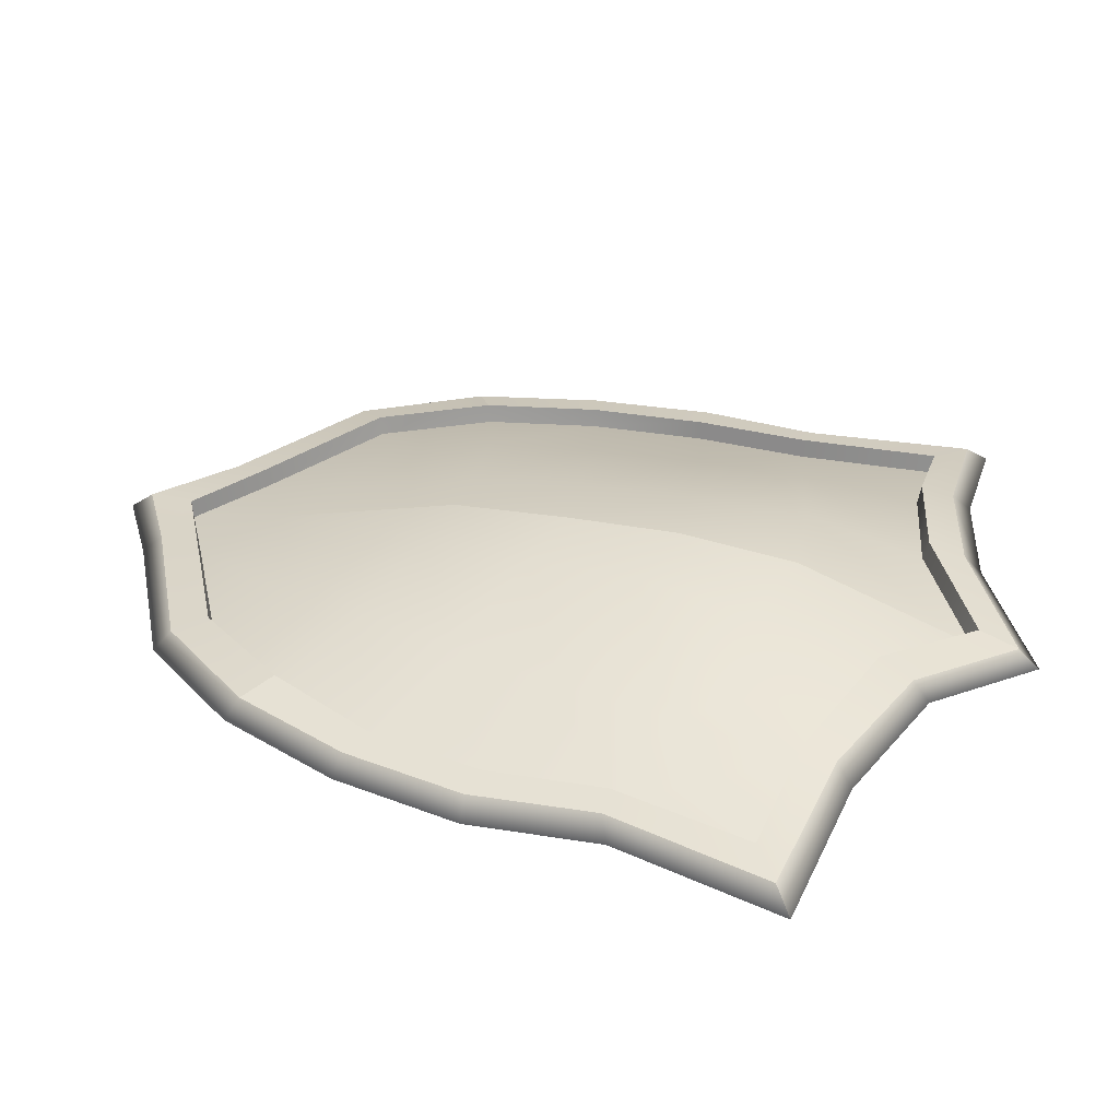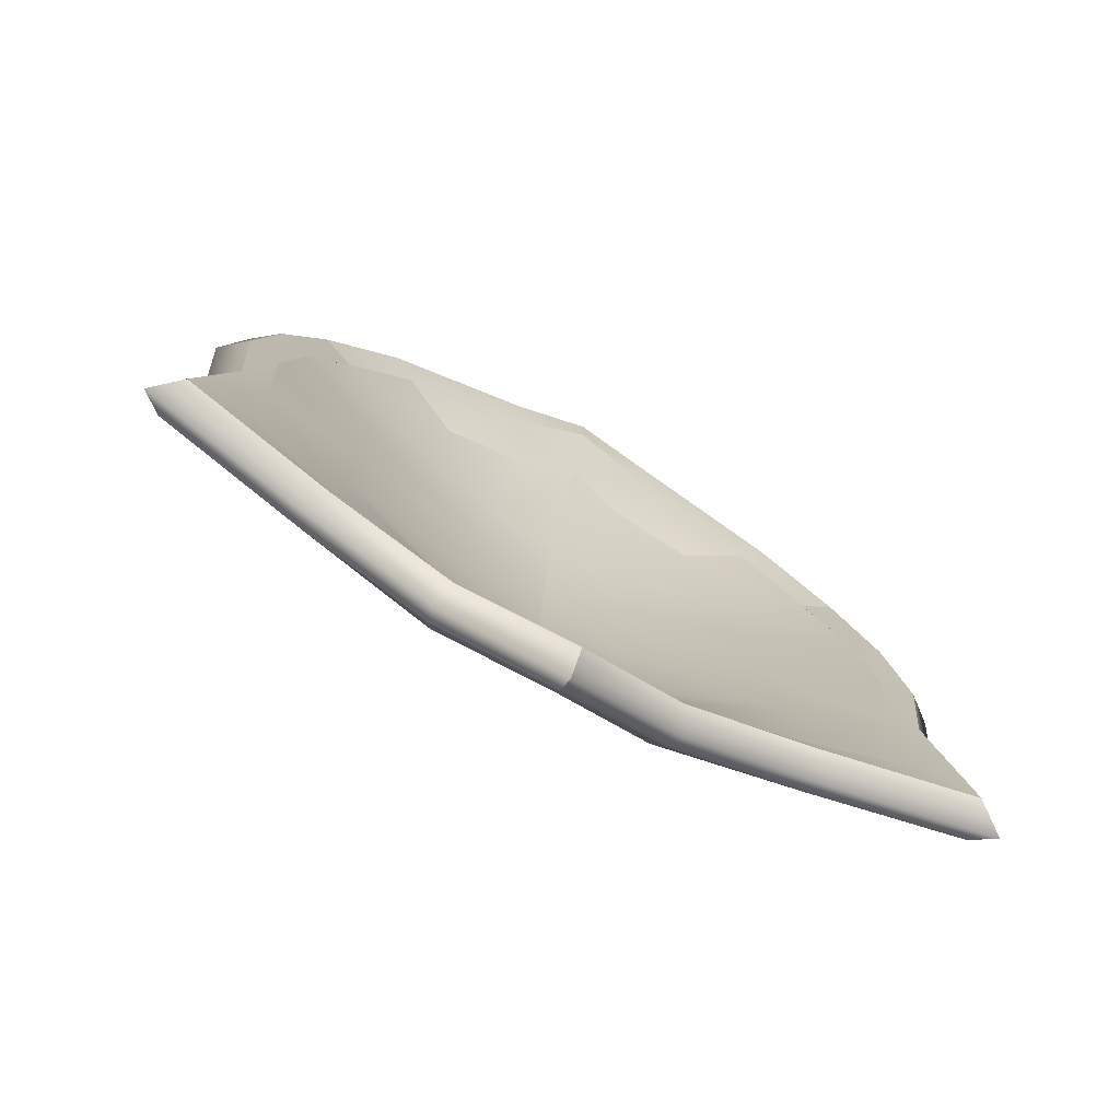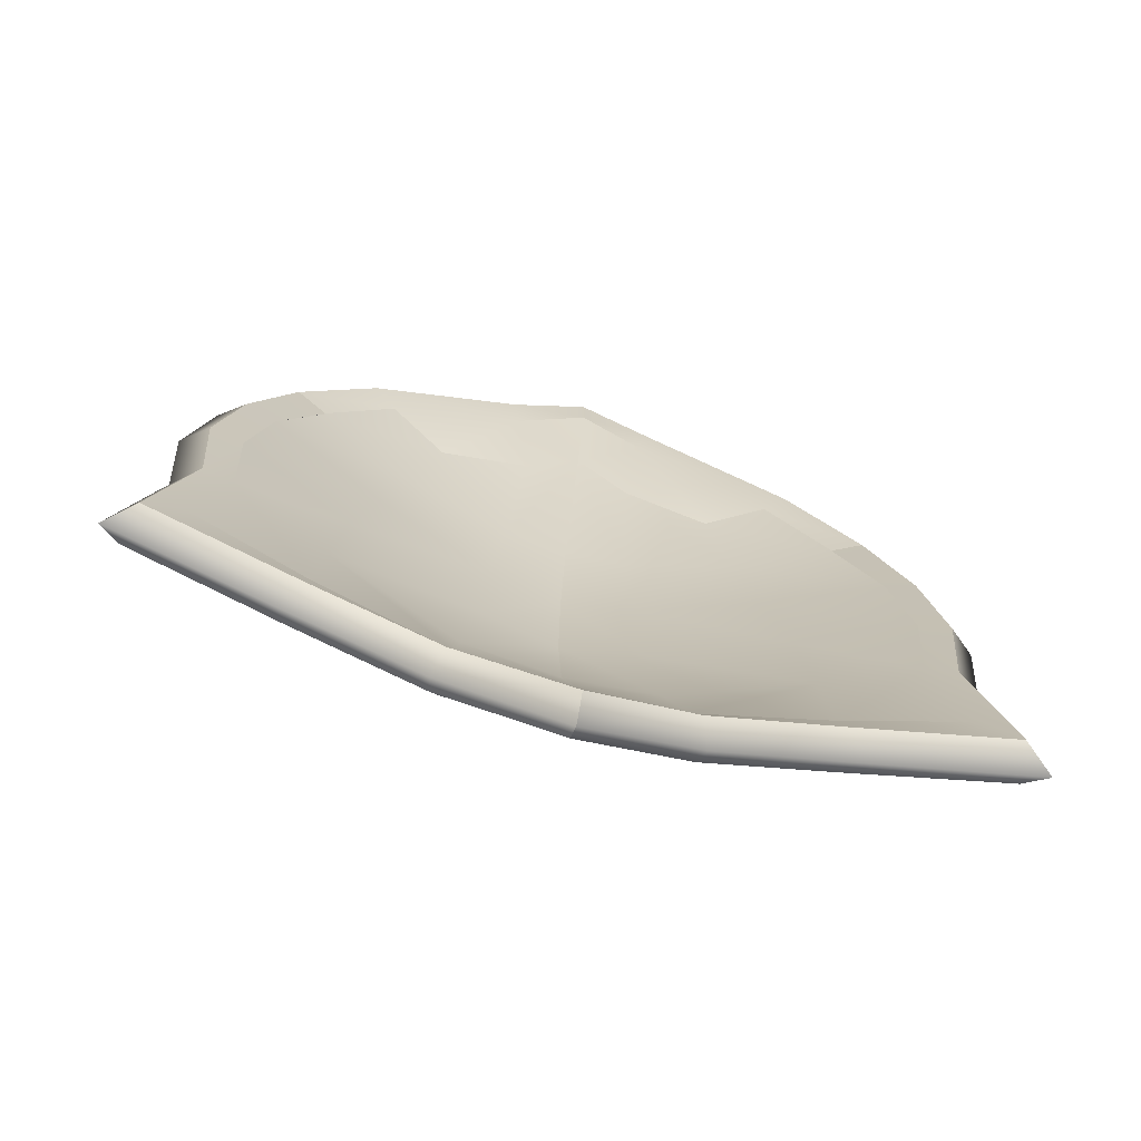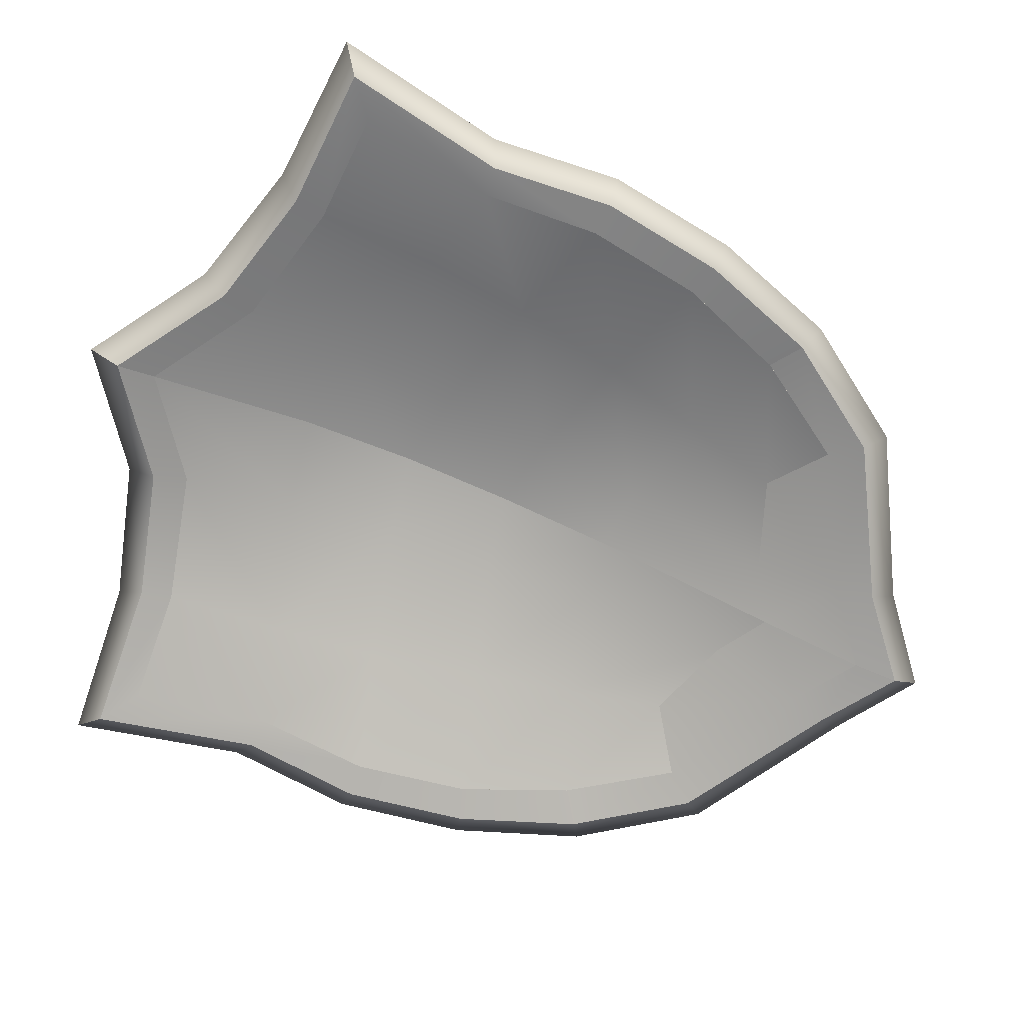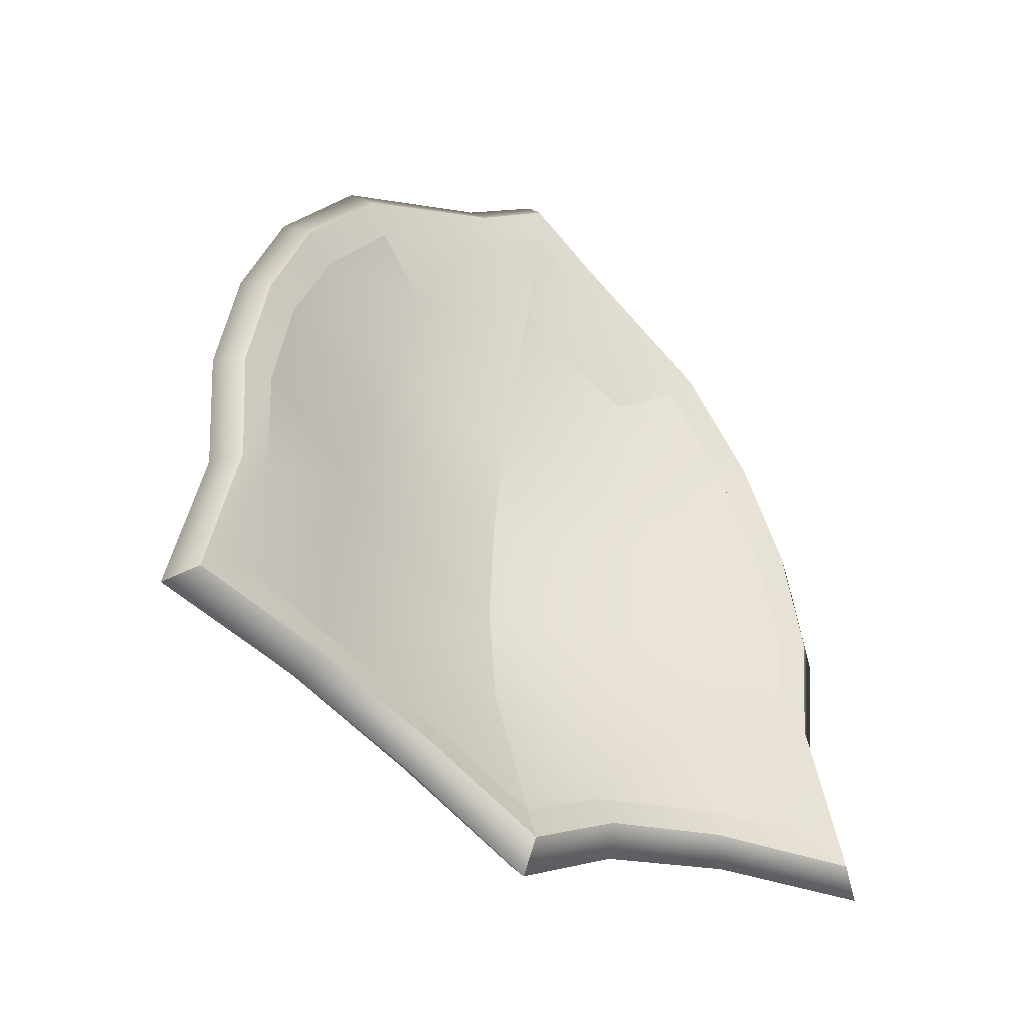
<metadata>
{"format":"obj","ext":"obj","renderer":"f3d","projection":"perspective","resolution":1024,"background":"white","views":[{"elev":32.5,"azim":109.8,"up":"+Y"},{"elev":-76.8,"azim":-28.5,"up":"+Z"},{"elev":-73.3,"azim":-15.7,"up":"+Z"},{"elev":-70.8,"azim":-112.9,"up":"+Y"},{"elev":-44.6,"azim":-36.1,"up":"+Z"}]}
</metadata>
<code>
g default
v -0.06413 0.9959 -12.37
v 11.01 0.1811 -8.844
v -0.06413 0.5871 -13.63
v 12.3 0.008134 -9.776
v 8.615 0.5129 6.815
v 9.663 0.2189 7.504
v -0.06413 0.02863 14.18
v -0.06413 -0 15.71
v 3.456 1.24 -11.15
v 3.21 1.658 -10.06
v 7.51 0.8622 -10.07
v 7.373 1.1 -9.042
v 11.25 0.1701 -4.442
v 10.28 0.3654 -4.351
v 11.61 0.05615 -0.4287
v 10.54 0.2189 -0.5217
v 11 0.09336 3.617
v 9.956 0.2918 3.282
v 7.271 0.2212 10.98
v 6.503 0.5207 10.02
v 2.319 0.06093 14.01
v 2.038 0.26 12.8
v 7.207 1.451 -5.127
v 2.927 2.616 -6.324
v -0.06413 2.68 -6.826
v 6.852 1.49 -1.569
v 2.531 2.78 -2.595
v -0.06413 3.082 -3.029
v 6.137 1.579 2.129
v 2.331 2.581 1.112
v -0.06413 2.886 0.6835
v 8.657 0.5056 6.765
v 5.462 1.589 5.482
v 1.869 2.282 4.734
v -0.06413 2.314 4.524
v 4.547 1.235 8.701
v 1.758 1.178 9.691
v -0.06413 0.7752 10.71
v -7.501 1.1 -9.042
v -11.22 0.168 -8.844
v -12.38 0.01022 -9.776
v -7.638 0.8622 -10.07
v -11.13 0.1021 3.617
v -10.08 0.3063 3.282
v -8.743 0.5308 6.815
v -9.791 0.2314 7.504
v -2.581 0.1112 13.61
v -2.301 0.351 12.41
v -3.338 1.658 -10.06
v -3.584 1.24 -11.15
v -10.41 0.3654 -4.351
v -11.37 0.1701 -4.442
v -10.67 0.2189 -0.5217
v -11.74 0.05615 -0.4287
v -6.632 0.533 10.02
v -7.399 0.2314 10.98
v -7.335 1.451 -5.127
v -3.055 2.616 -6.324
v -6.98 1.49 -1.569
v -2.659 2.78 -2.595
v -6.265 1.599 2.129
v -2.525 2.578 1.112
v -5.458 1.646 5.482
v -8.785 0.5235 6.765
v -2.064 2.281 4.734
v -4.675 1.247 8.701
v -1.82 1.177 9.691
v 7.506 1.731 -9.109
v 11.15 0.8151 -8.861
v 13.15 0.6446 -10.43
v 8.078 1.489 -10.81
v 11.78 0.7292 3.787
v 10.12 0.9172 3.307
v 8.748 1.144 6.868
v 10.37 0.8499 7.944
v 2.48 0.7011 14.87
v 2.063 0.8936 12.94
v -0.06382 0.6705 14.27
v -0.06465 0.6453 16.63
v -0.06413 1.619 -12.54
v 3.267 2.286 -10.2
v 3.729 1.857 -12.05
v -0.06562 1.205 -14.69
v 10.43 0.996 -4.348
v 12.02 0.8091 -4.755
v 10.69 0.8499 -0.5098
v 12.41 0.6947 -0.5004
v 6.648 1.145 10.12
v 7.793 0.8532 11.68
v 7.359 2.079 -5.138
v 2.987 3.261 -6.369
v -0.06413 3.406 -6.896
v 7.008 2.116 -1.558
v 2.591 3.432 -2.591
v -0.06413 3.674 -3.029
v 6.29 2.207 2.143
v 2.39 3.232 1.115
v -0.06413 3.476 0.6835
v 5.595 2.22 5.546
v 8.834 1.124 6.834
v 1.901 2.925 4.798
v -0.06415 3.153 4.589
v 4.642 1.861 8.841
v 1.777 1.808 9.844
v -0.06508 1.405 10.86
v -8.209 1.489 -10.81
v -7.634 1.73 -9.109
v -13.23 0.6464 -10.43
v -11.35 0.802 -8.862
v -11.91 0.7374 3.786
v -10.51 0.8619 7.945
v -8.879 1.161 6.869
v -10.25 0.9313 3.307
v -2.754 0.7497 14.46
v -2.328 0.9827 12.55
v -3.86 1.857 -12.05
v -3.395 2.286 -10.2
v -12.16 0.809 -4.756
v -10.56 0.996 -4.348
v -12.54 0.6945 -0.5013
v -10.81 0.8497 -0.5109
v -7.927 0.8621 11.69
v -6.777 1.157 10.12
v -7.487 2.079 -5.138
v -3.115 3.261 -6.369
v -7.137 2.116 -1.559
v -2.719 3.432 -2.592
v -6.418 2.227 2.141
v -2.584 3.229 1.114
v -8.962 1.142 6.834
v -5.587 2.277 5.547
v -2.095 2.923 4.798
v -4.768 1.873 8.843
v -1.836 1.806 9.845
v 7.62 2.333 -9.199
v 11.26 1.428 -8.88
v 12.54 1.257 -9.813
v 7.741 2.093 -10.25
v 11.24 1.341 3.644
v 10.24 1.529 3.32
v 8.877 1.751 6.919
v 9.925 1.457 7.608
v 2.361 1.317 14.18
v 2.084 1.51 13.02
v -0.06296 1.291 14.32
v -0.06235 1.266 15.82
v -0.06413 2.211 -12.73
v 3.329 2.873 -10.36
v 3.582 2.449 -11.49
v -0.06413 1.799 -14.01
v 10.54 1.611 -4.344
v 11.46 1.424 -4.434
v 10.79 1.464 -0.5002
v 11.82 1.309 -0.4093
v 6.733 1.753 10.22
v 7.443 1.461 11.19
v -7.87 2.093 -10.25
v -7.748 2.332 -9.202
v -12.62 1.259 -9.817
v -11.46 1.414 -8.882
v -11.37 1.349 3.643
v -10.06 1.469 7.61
v -9.009 1.768 6.921
v -10.37 1.543 3.32
v -2.626 1.364 13.81
v -2.35 1.597 12.64
v -3.711 2.449 -11.49
v -3.457 2.873 -10.36
v -11.59 1.424 -4.434
v -10.66 1.611 -4.344
v -11.95 1.309 -0.4108
v -10.92 1.464 -0.5021
v -7.577 1.469 11.2
v -6.864 1.763 10.23
g pPlane2
f 135 136 137 138
f 139 140 141 142
f 143 144 145 146
f 147 148 149 150
f 148 135 138 149
f 137 136 151 152
f 152 151 153 154
f 154 153 140 139
f 142 141 155 156
f 156 155 144 143
f 84 69 68 90
f 90 68 81 91
f 91 81 80 92
f 84 90 93 86
f 90 91 94 93
f 91 92 95 94
f 86 93 96 73
f 93 94 97 96
f 94 95 98 97
f 73 96 99 100
f 96 97 101 99
f 97 98 102 101
f 100 99 103 88
f 99 101 104 103
f 101 102 105 104
f 77 88 103 104
f 77 104 105 78
f 158 157 159 160
f 161 162 163 164
f 165 146 145 166
f 147 150 167 168
f 168 167 157 158
f 159 169 170 160
f 169 171 172 170
f 171 161 164 172
f 162 173 174 163
f 173 165 166 174
f 119 124 107 109
f 124 125 117 107
f 125 92 80 117
f 119 121 126 124
f 124 126 127 125
f 125 127 95 92
f 121 113 128 126
f 126 128 129 127
f 127 129 98 95
f 113 130 131 128
f 128 131 132 129
f 129 132 102 98
f 130 123 133 131
f 131 133 134 132
f 132 134 105 102
f 115 134 133 123
f 115 78 105 134
f 12 11 4 2
f 17 6 5 18
f 21 8 7 22
f 1 3 9 10
f 10 9 11 12
f 4 13 14 2
f 13 15 16 14
f 15 17 18 16
f 6 19 20 5
f 19 21 22 20
f 14 23 12 2
f 23 24 10 12
f 24 25 1 10
f 14 16 26 23
f 23 26 27 24
f 24 27 28 25
f 16 18 29 26
f 26 29 30 27
f 27 30 31 28
f 18 32 33 29
f 29 33 34 30
f 30 34 35 31
f 32 20 36 33
f 33 36 37 34
f 34 37 38 35
f 22 37 36 20
f 22 7 38 37
f 39 40 41 42
f 43 44 45 46
f 47 48 7 8
f 1 49 50 3
f 49 39 42 50
f 41 40 51 52
f 52 51 53 54
f 54 53 44 43
f 46 45 55 56
f 56 55 48 47
f 51 40 39 57
f 57 39 49 58
f 58 49 1 25
f 51 57 59 53
f 57 58 60 59
f 58 25 28 60
f 53 59 61 44
f 59 60 62 61
f 60 28 31 62
f 44 61 63 64
f 61 62 65 63
f 62 31 35 65
f 64 63 66 55
f 63 65 67 66
f 65 35 38 67
f 48 55 66 67
f 48 67 38 7
f 4 11 71 70
f 18 5 74 73
f 6 17 72 75
f 8 21 76 79
f 9 3 83 82
f 11 9 82 71
f 13 4 70 85
f 15 13 85 87
f 17 15 87 72
f 5 20 88 74
f 19 6 75 89
f 21 19 89 76
f 32 18 73 100
f 20 32 100 88
f 42 41 108 106
f 43 46 111 110
f 45 44 113 112
f 47 8 79 114
f 3 50 116 83
f 50 42 106 116
f 41 52 118 108
f 52 54 120 118
f 54 43 110 120
f 46 56 122 111
f 55 45 112 123
f 56 47 114 122
f 44 64 130 113
f 64 55 123 130
f 68 69 136 135
f 70 71 138 137
f 73 74 141 140
f 75 72 139 142
f 77 78 145 144
f 79 76 143 146
f 80 81 148 147
f 82 83 150 149
f 81 68 135 148
f 71 82 149 138
f 69 84 151 136
f 85 70 137 152
f 84 86 153 151
f 87 85 152 154
f 86 73 140 153
f 72 87 154 139
f 74 88 155 141
f 89 75 142 156
f 88 77 144 155
f 76 89 156 143
f 106 108 159 157
f 109 107 158 160
f 110 111 162 161
f 112 113 164 163
f 114 79 146 165
f 78 115 166 145
f 83 116 167 150
f 117 80 147 168
f 116 106 157 167
f 107 117 168 158
f 108 118 169 159
f 119 109 160 170
f 118 120 171 169
f 121 119 170 172
f 120 110 161 171
f 113 121 172 164
f 111 122 173 162
f 123 112 163 174
f 122 114 165 173
f 115 123 174 166

</code>
